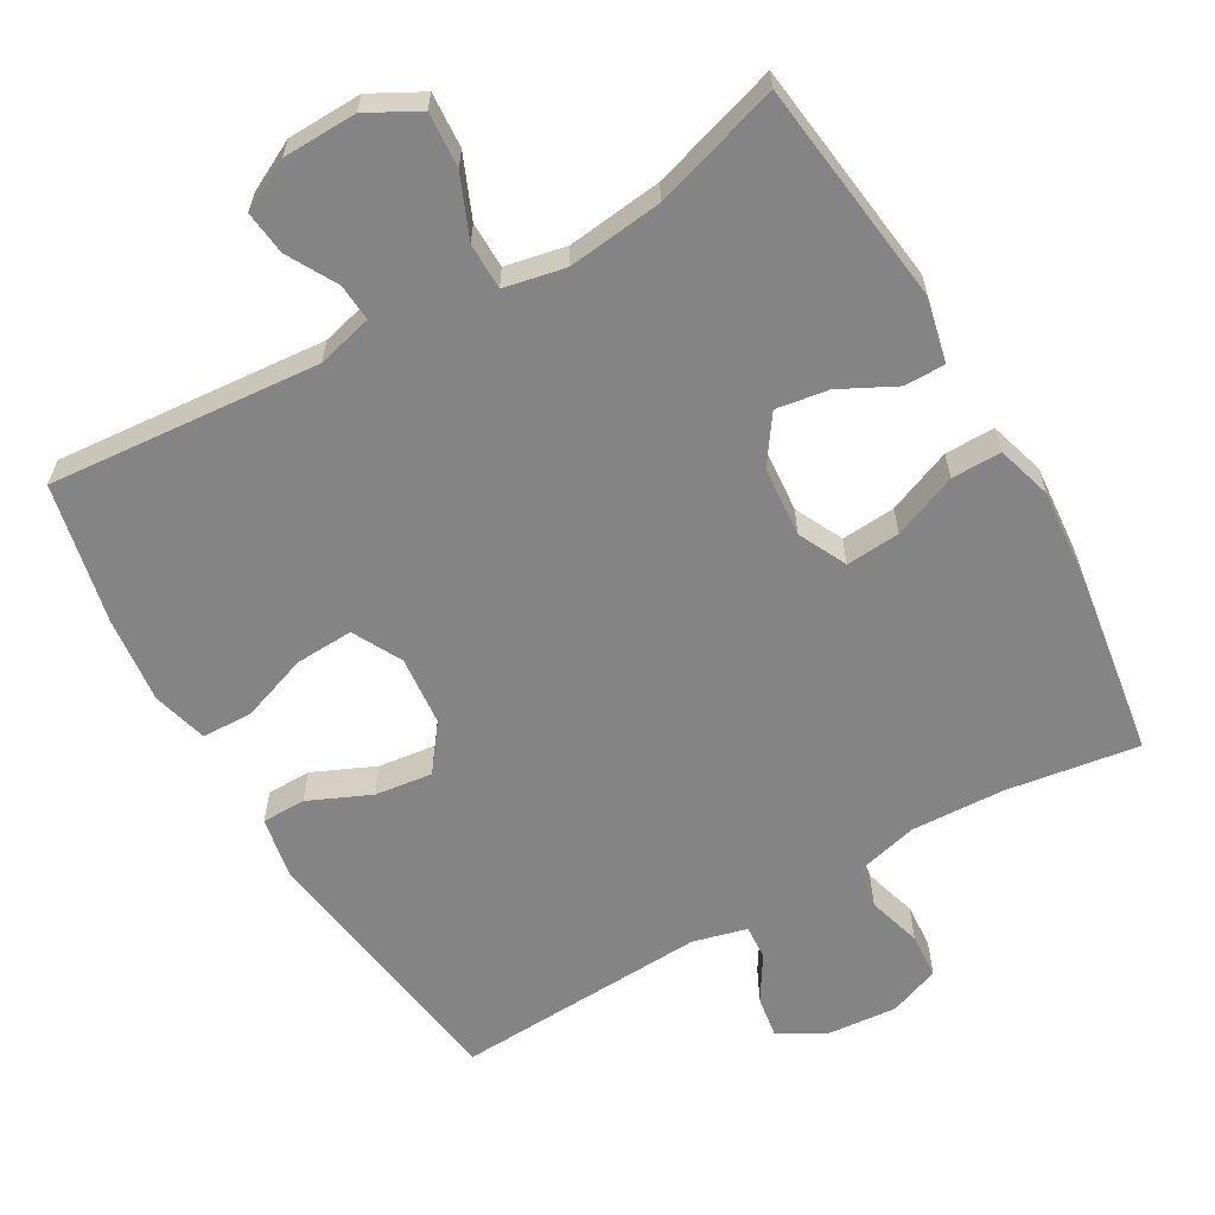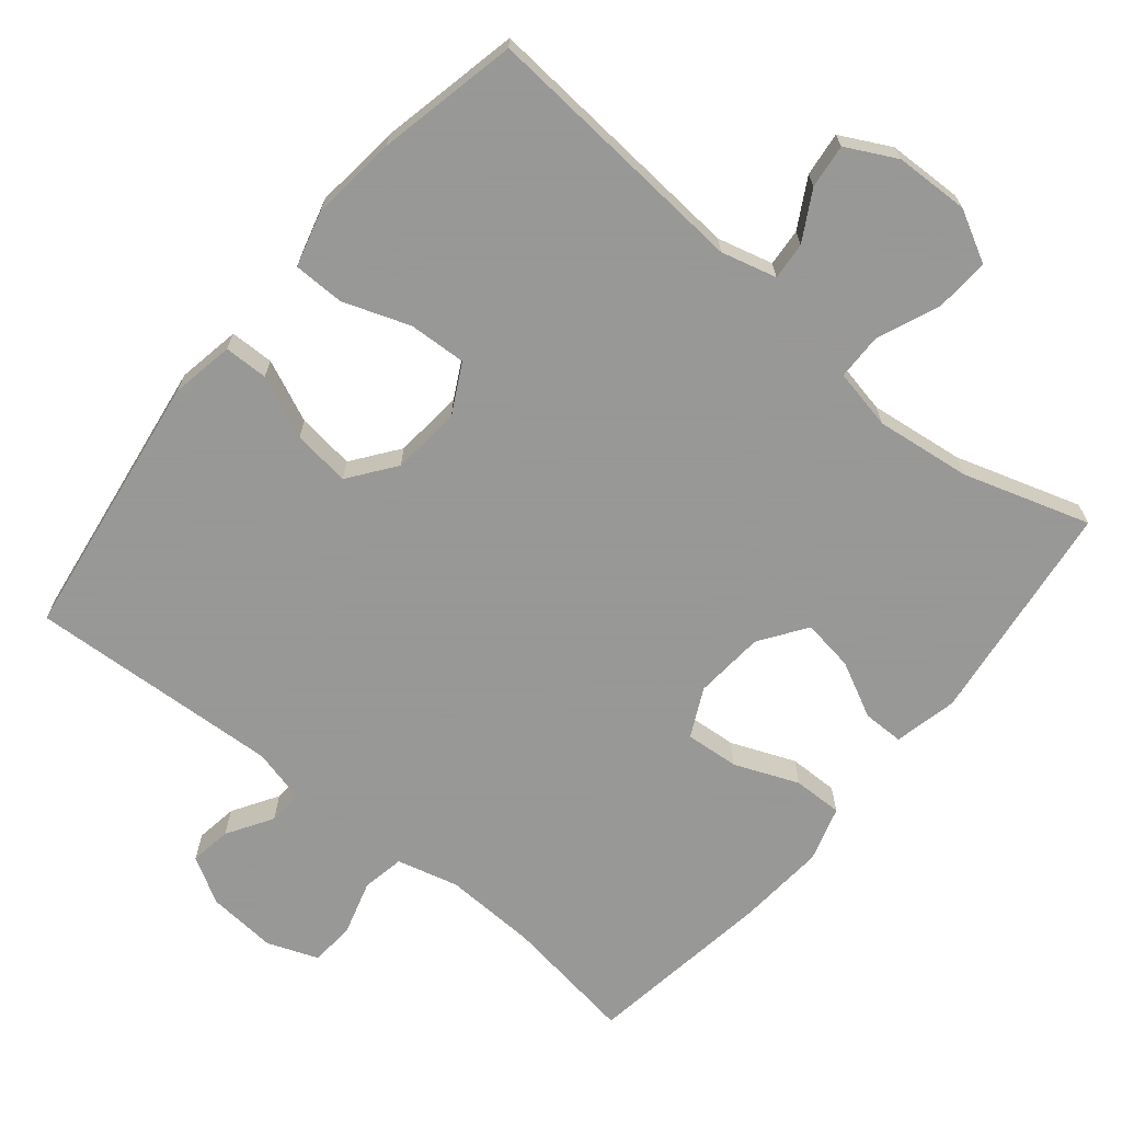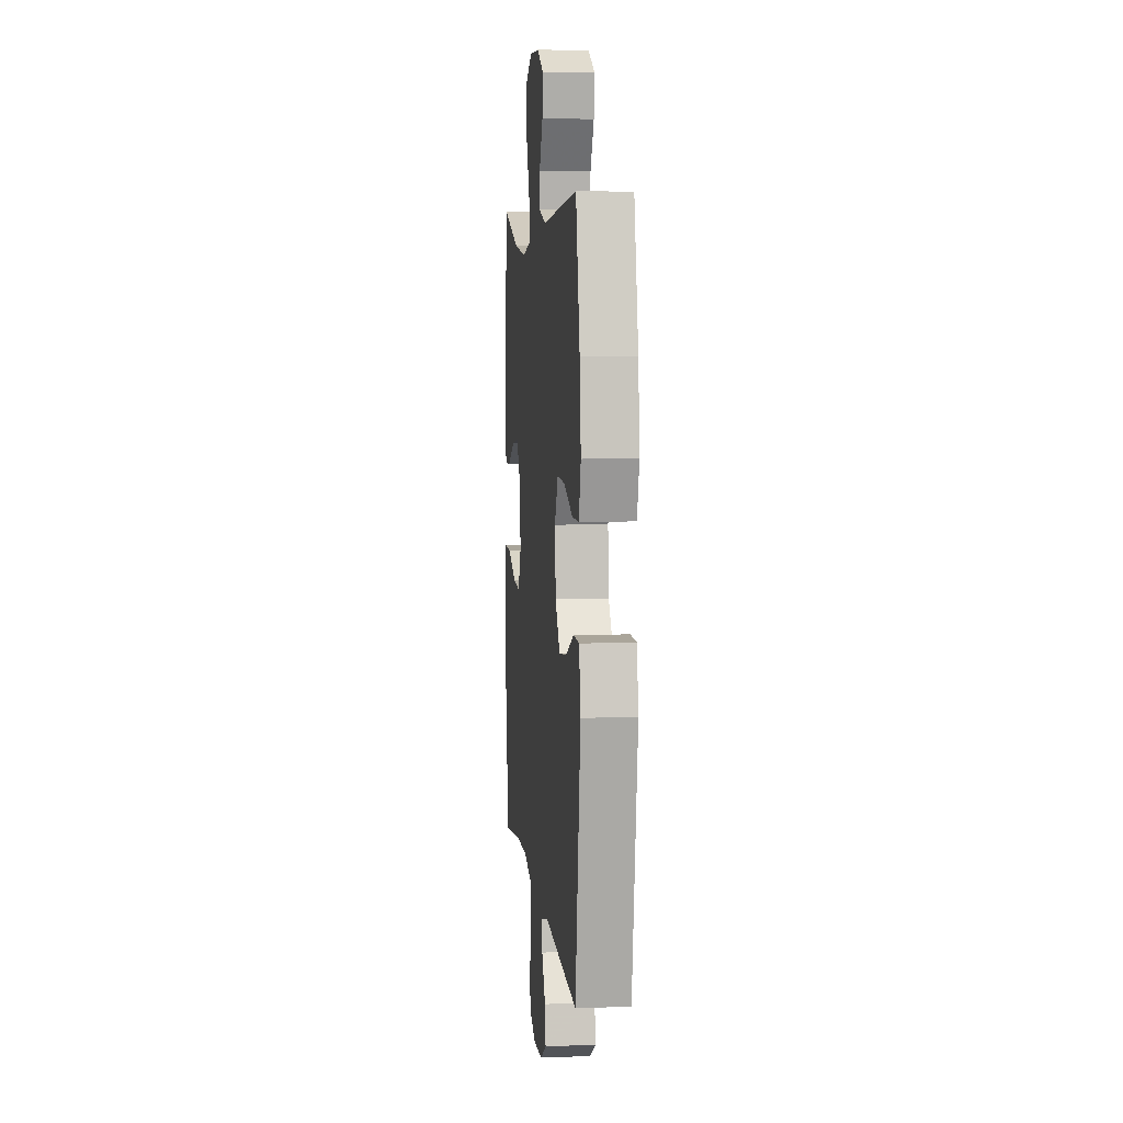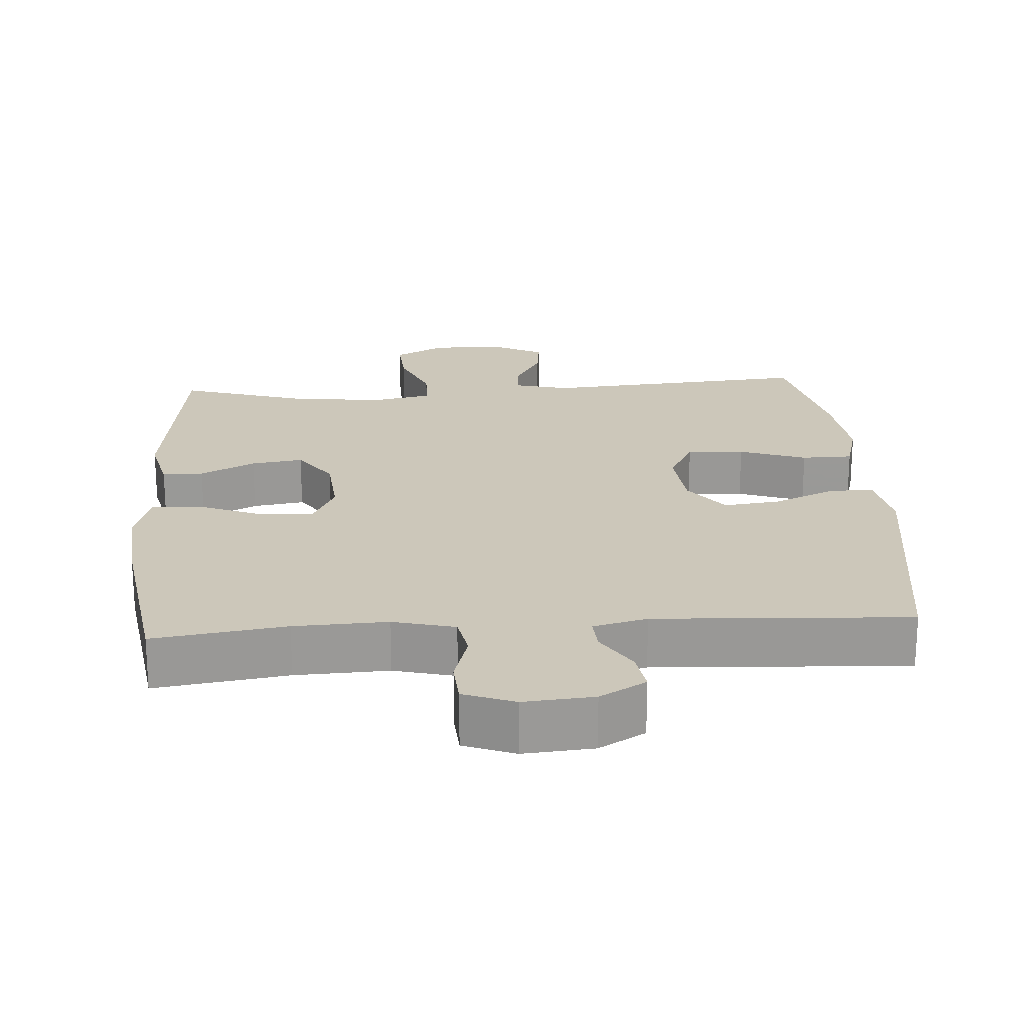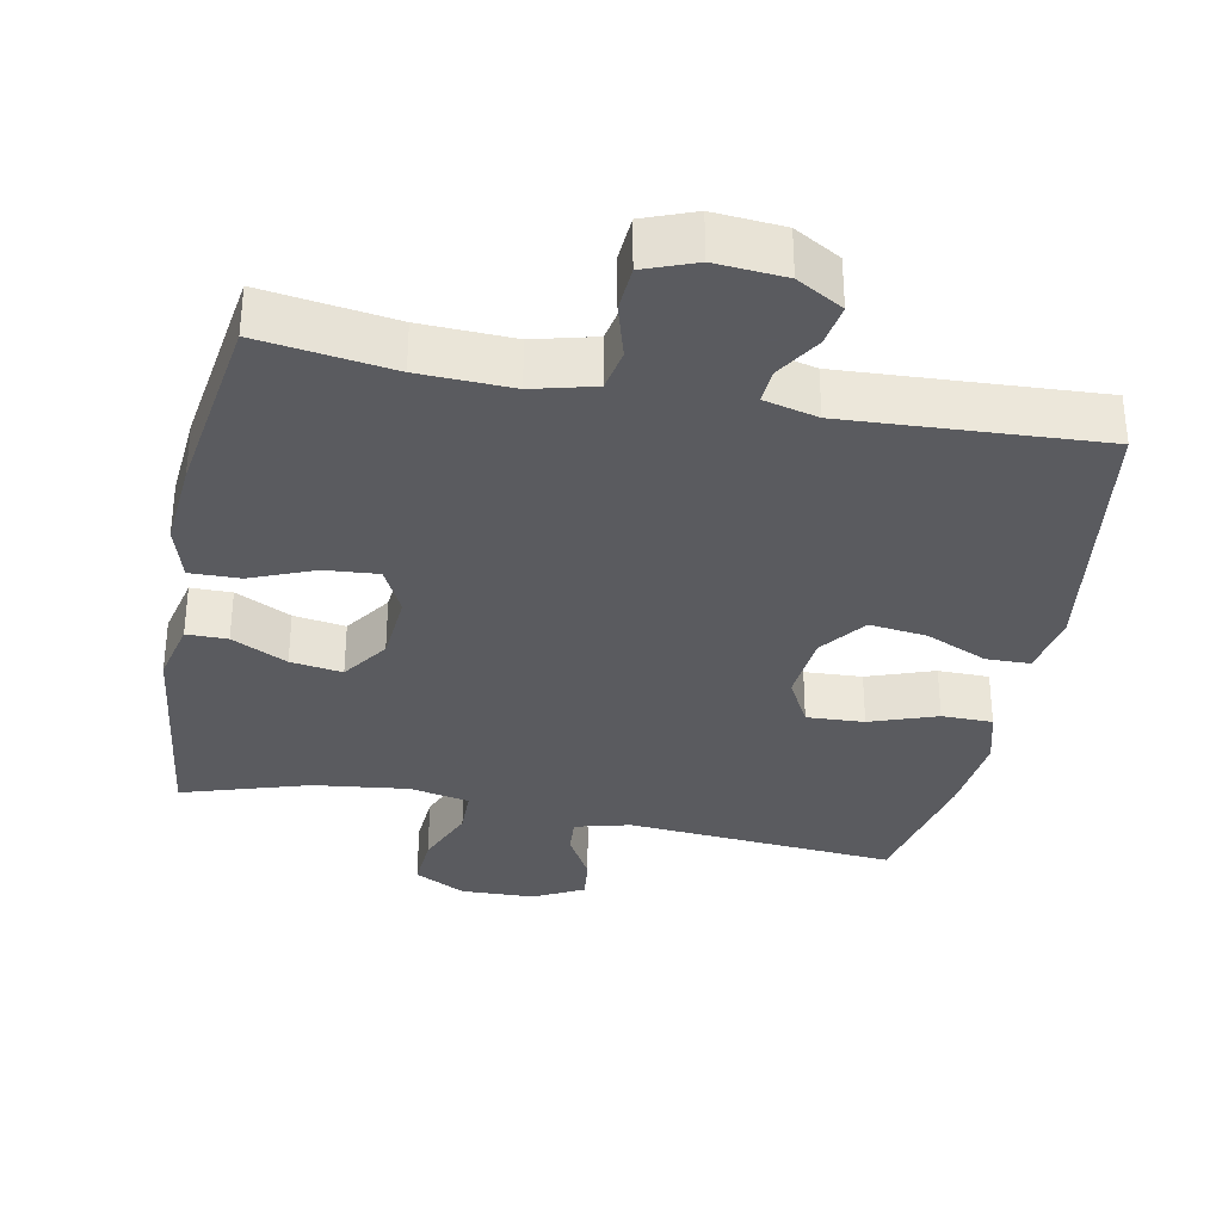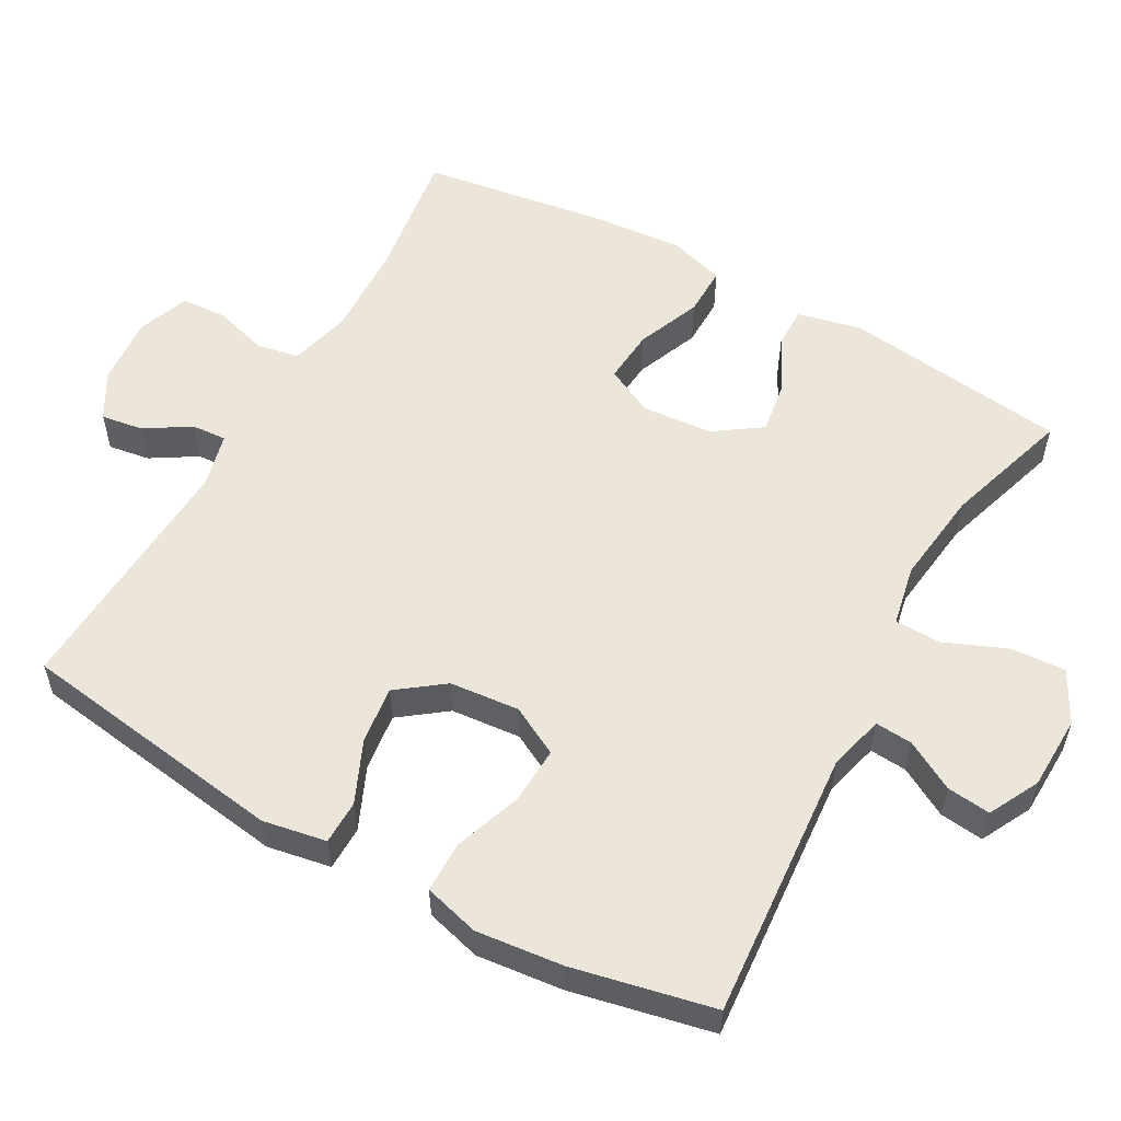
<metadata>
{"format":"obj","ext":"obj","renderer":"f3d","projection":"perspective","resolution":1024,"background":"white","views":[{"elev":-61.5,"azim":29.8,"up":"+Y"},{"elev":-68.4,"azim":-39.4,"up":"+Y"},{"elev":6.7,"azim":-96.0,"up":"+Z"},{"elev":21.5,"azim":176.1,"up":"+Y"},{"elev":-33.5,"azim":168.9,"up":"+Y"},{"elev":55.8,"azim":-60.8,"up":"+Y"}]}
</metadata>
<code>
v -0.5 0.07 -0.5
v -0.554 0.07 -0.126
v -0.538 0.07 -0.038
v -0.477 0.07 -0.037
v -0.391 0.07 -0.075
v -0.311 0.07 -0.085
v -0.263 0.07 -0.021
v -0.254 0.07 0.076
v -0.29 0.07 0.144
v -0.37 0.07 0.14
v -0.463 0.07 0.107
v -0.534 0.07 0.108
v -0.555 0.07 0.185
v -0.542 0.07 0.305
v -0.5 0.07 0.5
v -0.124 0.07 0.47
v -0.047 0.07 0.49
v -0.051 0.07 0.542
v -0.089 0.07 0.61
v -0.096 0.07 0.671
v -0.026 0.07 0.707
v 0.077 0.07 0.71
v 0.148 0.07 0.672
v 0.143 0.07 0.596
v 0.107 0.07 0.51
v 0.108 0.07 0.446
v 0.192 0.07 0.429
v 0.324 0.07 0.445
v 0.5 0.07 0.5
v 0.539 0.07 0.188
v 0.519 0.07 0.1
v 0.462 0.07 0.1
v 0.385 0.07 0.139
v 0.313 0.07 0.15
v 0.268 0.07 0.085
v 0.26 0.07 -0.013
v 0.293 0.07 -0.08
v 0.368 0.07 -0.074
v 0.457 0.07 -0.038
v 0.526 0.07 -0.037
v 0.549 0.07 -0.114
v 0.539 0.07 -0.237
v 0.5 0.07 -0.5
v 0.316 0.07 -0.473
v 0.187 0.07 -0.468
v 0.101 0.07 -0.49
v 0.09 0.07 -0.549
v 0.112 0.07 -0.624
v 0.108 0.07 -0.687
v 0.037 0.07 -0.714
v -0.06 0.07 -0.706
v -0.124 0.07 -0.669
v -0.115 0.07 -0.611
v -0.076 0.07 -0.548
v -0.073 0.07 -0.5
v -0.148 0.07 -0.481
v -0.5 0 -0.5
v -0.554 0 -0.126
v -0.538 0 -0.038
v -0.477 0 -0.037
v -0.391 0 -0.075
v -0.311 0 -0.085
v -0.263 0 -0.021
v -0.254 0 0.076
v -0.29 0 0.144
v -0.37 0 0.14
v -0.463 0 0.107
v -0.534 0 0.108
v -0.555 0 0.185
v -0.542 0 0.305
v -0.5 0 0.5
v -0.124 0 0.47
v -0.047 0 0.49
v -0.051 0 0.542
v -0.089 0 0.61
v -0.096 0 0.671
v -0.026 0 0.707
v 0.077 0 0.71
v 0.148 0 0.672
v 0.143 0 0.596
v 0.107 0 0.51
v 0.108 0 0.446
v 0.192 0 0.429
v 0.324 0 0.445
v 0.5 0 0.5
v 0.539 0 0.188
v 0.519 0 0.1
v 0.462 0 0.1
v 0.385 0 0.139
v 0.313 0 0.15
v 0.268 0 0.085
v 0.26 0 -0.013
v 0.293 0 -0.08
v 0.368 0 -0.074
v 0.457 0 -0.038
v 0.526 0 -0.037
v 0.549 0 -0.114
v 0.539 0 -0.237
v 0.5 0 -0.5
v 0.316 0 -0.473
v 0.187 0 -0.468
v 0.101 0 -0.49
v 0.09 0 -0.549
v 0.112 0 -0.624
v 0.108 0 -0.687
v 0.037 0 -0.714
v -0.06 0 -0.706
v -0.124 0 -0.669
v -0.115 0 -0.611
v -0.076 0 -0.548
v -0.073 0 -0.5
v -0.148 0 -0.481
f 51 52 53 54
f 51 54 55
f 50 51 55
f 47 48 49 50
f 46 47 50 55
f 45 46 55 56
f 41 42 43 44
f 41 44 45
f 38 39 40 41
f 37 38 41 45
f 36 37 45 56
f 30 31 32 33
f 28 29 30 33
f 27 28 33 34
f 26 27 34 35
f 22 23 24 25
f 22 25 26
f 21 22 26
f 18 19 20 21
f 17 18 21 26
f 16 17 26 35
f 10 11 12 13
f 9 10 13 14
f 2 3 4 5
f 2 5 6
f 1 2 6
f 56 1 6 7
f 9 14 15 16
f 8 9 16 35
f 35 36 56
f 7 8 35 56
f 110 109 108 107
f 111 110 107
f 111 107 106
f 106 105 104 103
f 111 106 103 102
f 112 111 102 101
f 100 99 98 97
f 101 100 97
f 97 96 95 94
f 101 97 94 93
f 112 101 93 92
f 89 88 87 86
f 89 86 85 84
f 90 89 84 83
f 91 90 83 82
f 81 80 79 78
f 82 81 78
f 82 78 77
f 77 76 75 74
f 82 77 74 73
f 91 82 73 72
f 69 68 67 66
f 70 69 66 65
f 61 60 59 58
f 62 61 58
f 62 58 57
f 63 62 57 112
f 72 71 70 65
f 91 72 65 64
f 112 92 91
f 112 91 64 63
f 1 57 58 2
f 2 58 59 3
f 3 59 60 4
f 4 60 61 5
f 5 61 62 6
f 6 62 63 7
f 7 63 64 8
f 8 64 65 9
f 9 65 66 10
f 10 66 67 11
f 11 67 68 12
f 12 68 69 13
f 13 69 70 14
f 14 70 71 15
f 15 71 72 16
f 16 72 73 17
f 17 73 74 18
f 18 74 75 19
f 19 75 76 20
f 20 76 77 21
f 21 77 78 22
f 22 78 79 23
f 23 79 80 24
f 24 80 81 25
f 25 81 82 26
f 26 82 83 27
f 27 83 84 28
f 28 84 85 29
f 29 85 86 30
f 30 86 87 31
f 31 87 88 32
f 32 88 89 33
f 33 89 90 34
f 34 90 91 35
f 35 91 92 36
f 36 92 93 37
f 37 93 94 38
f 38 94 95 39
f 39 95 96 40
f 40 96 97 41
f 41 97 98 42
f 42 98 99 43
f 43 99 100 44
f 44 100 101 45
f 45 101 102 46
f 46 102 103 47
f 47 103 104 48
f 48 104 105 49
f 49 105 106 50
f 50 106 107 51
f 51 107 108 52
f 52 108 109 53
f 53 109 110 54
f 54 110 111 55
f 55 111 112 56
f 56 112 57 1

</code>
